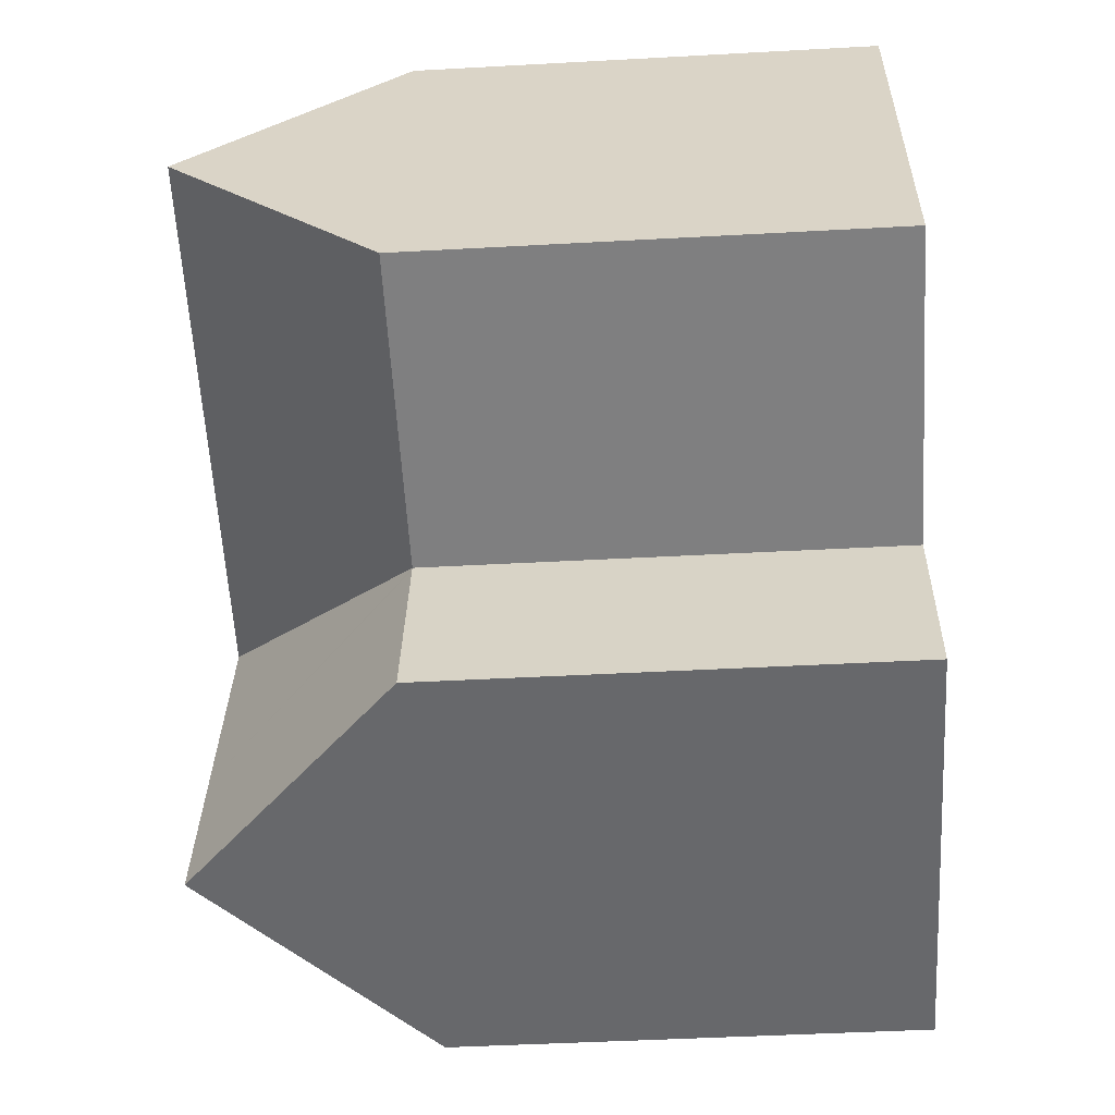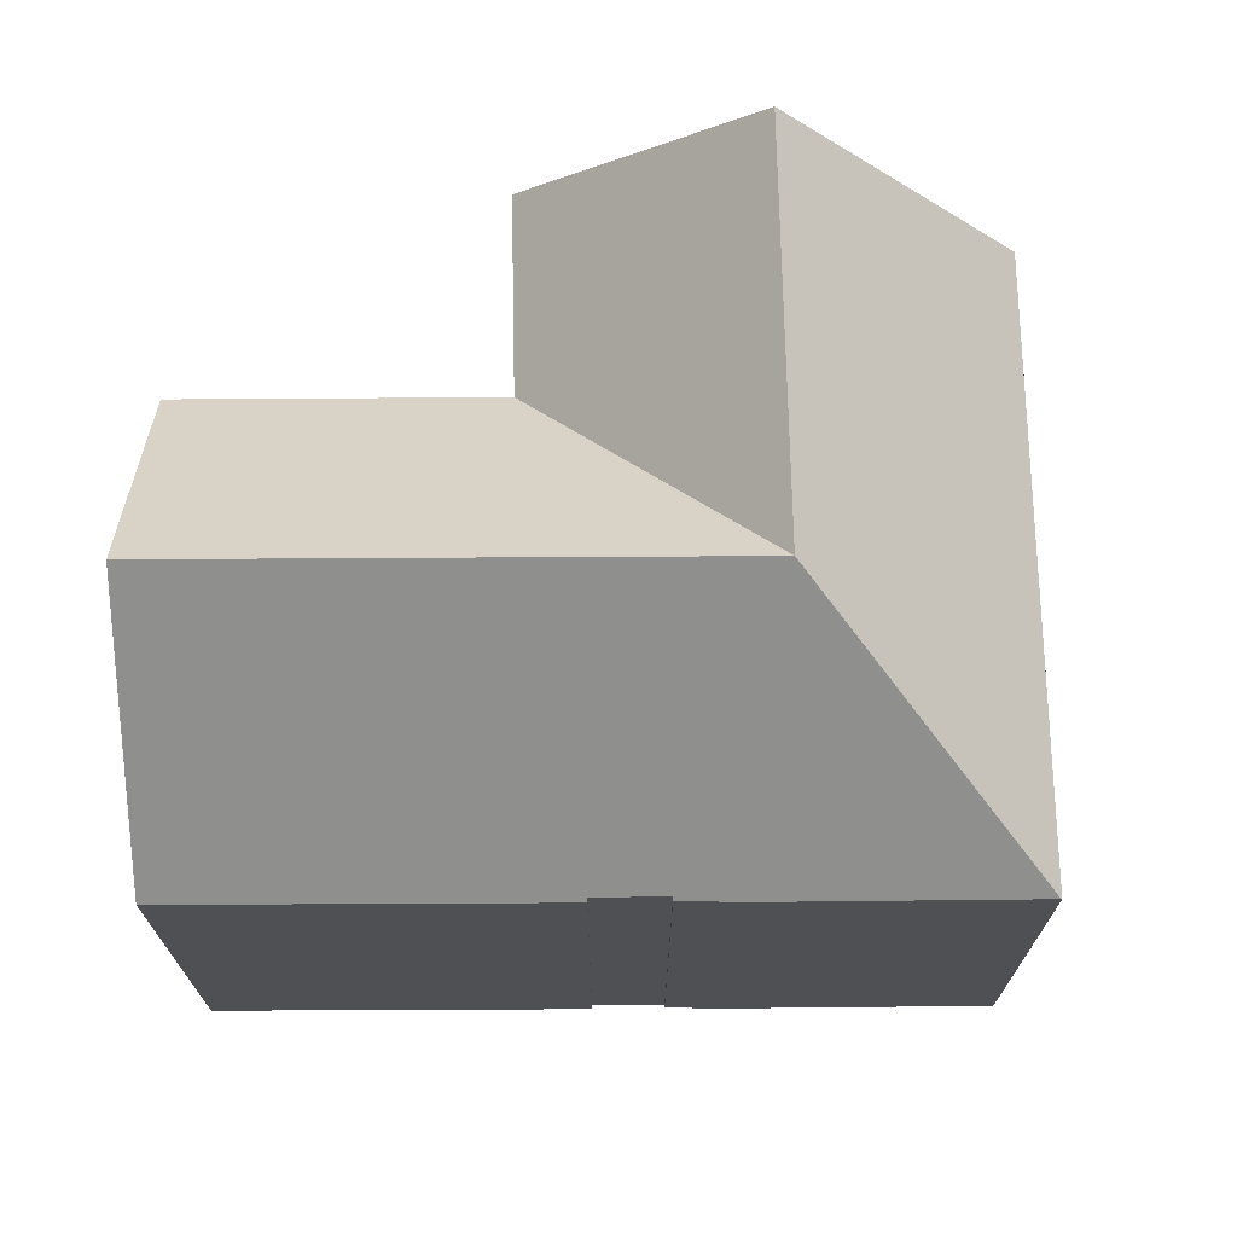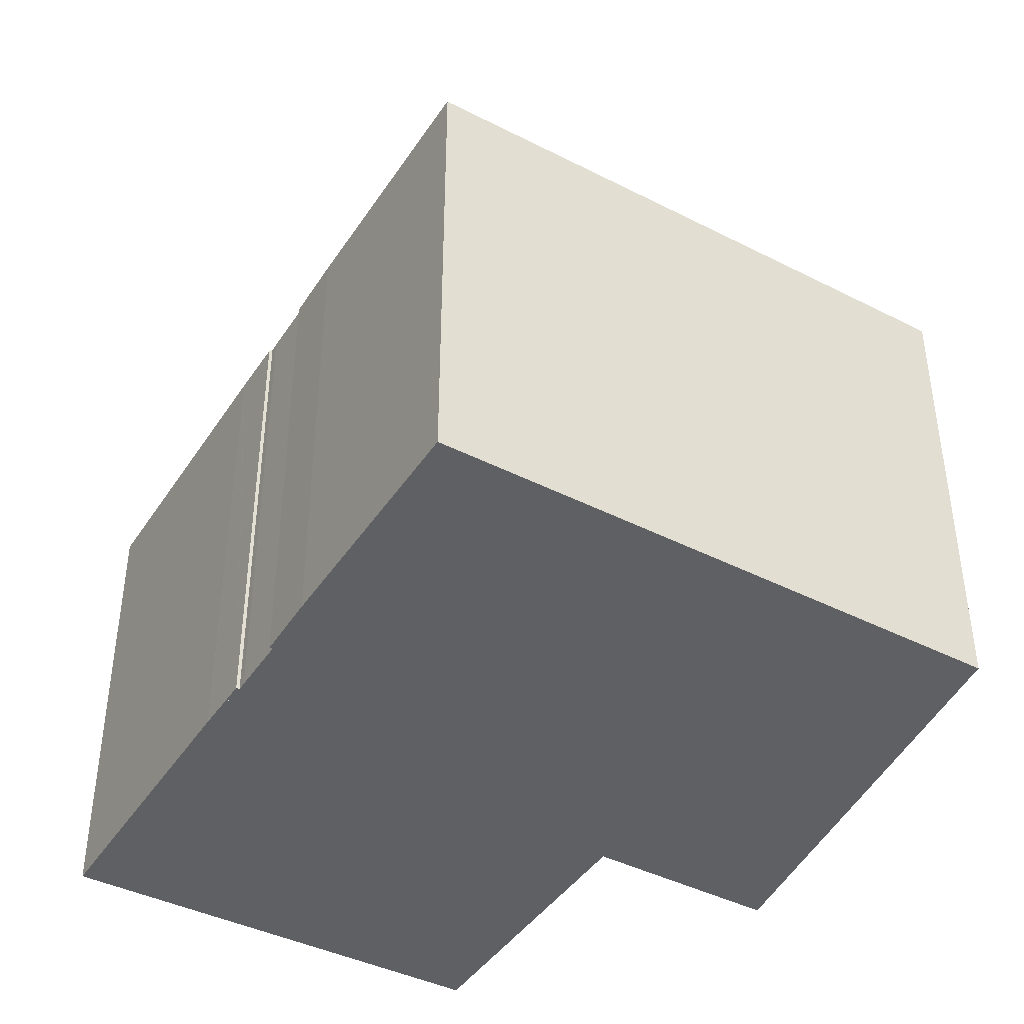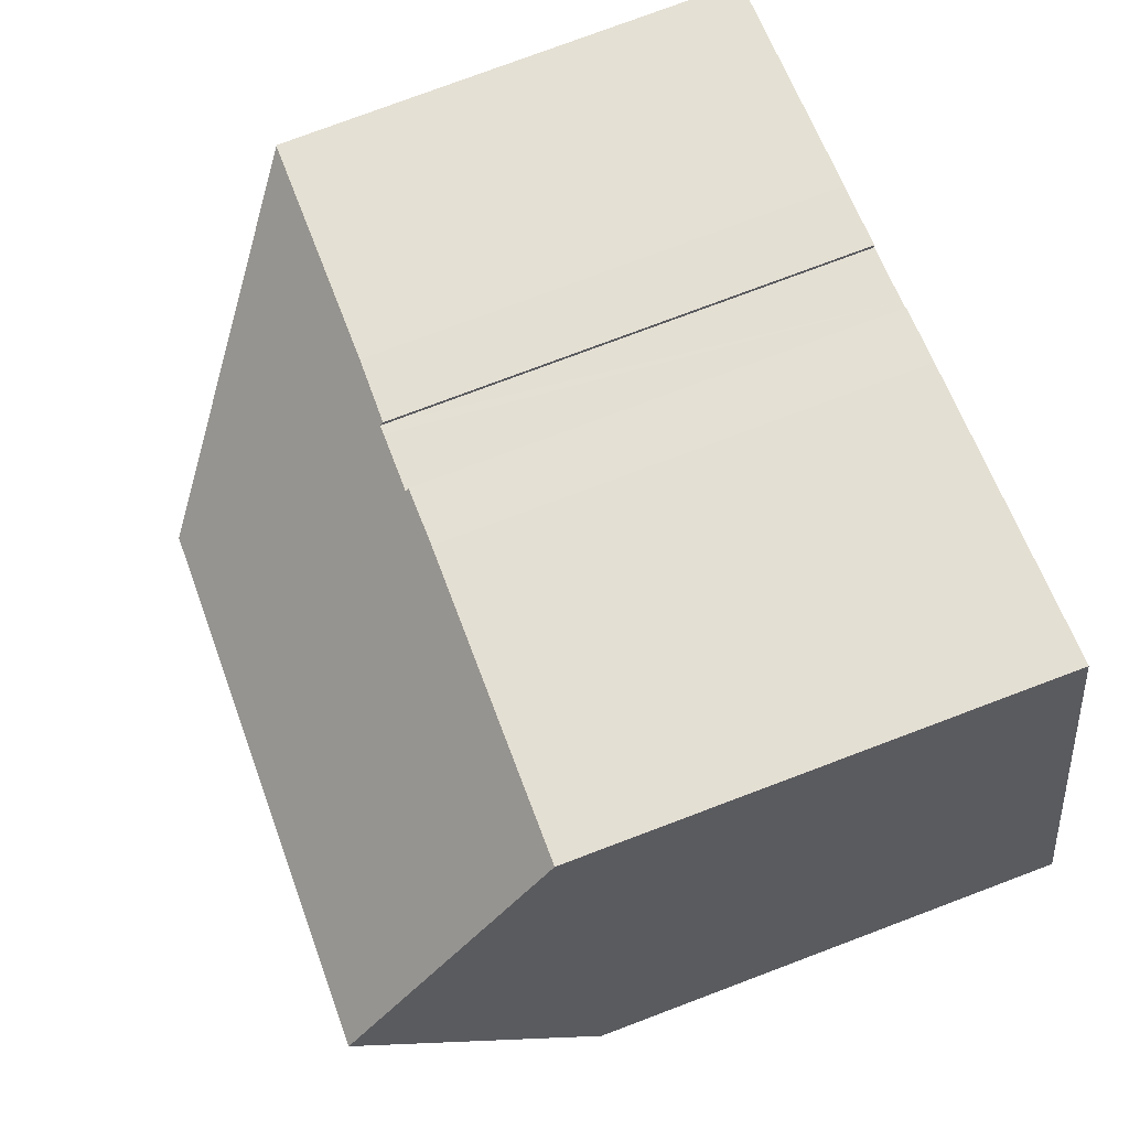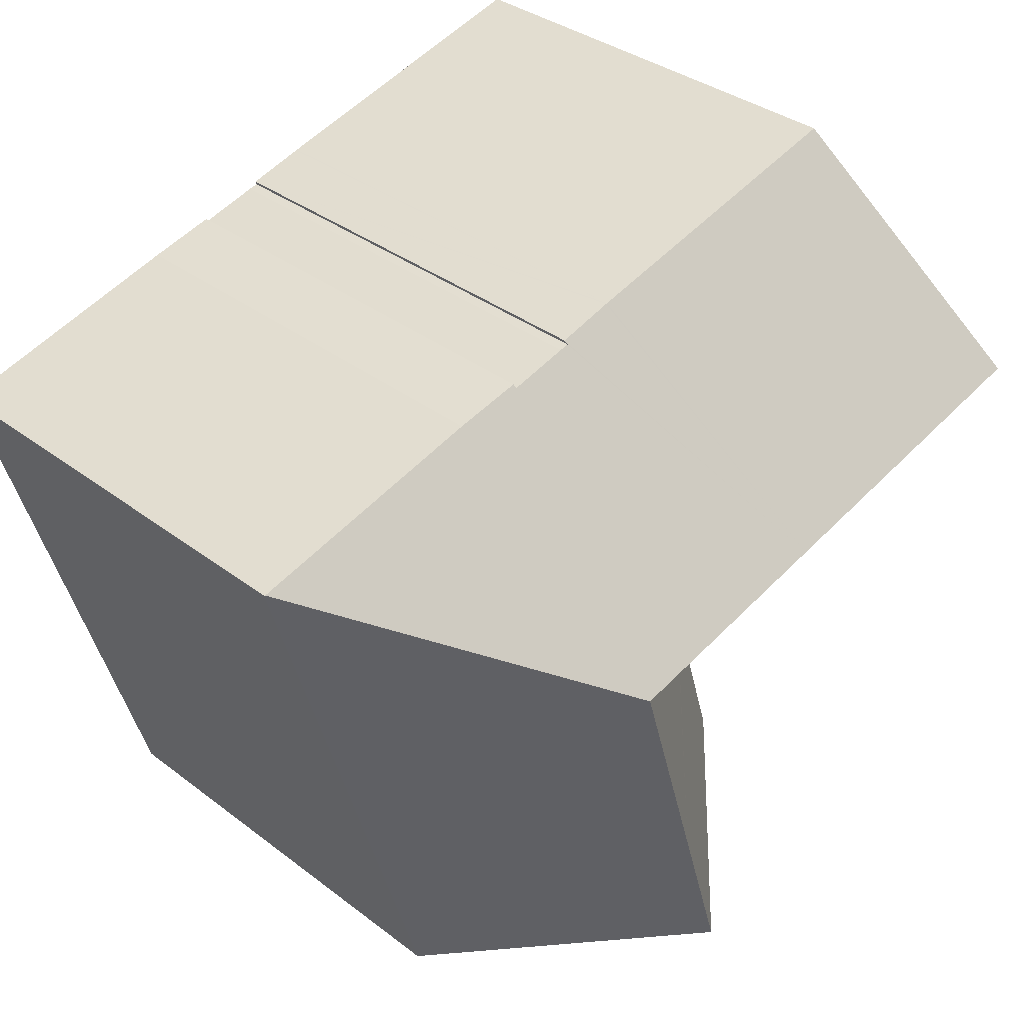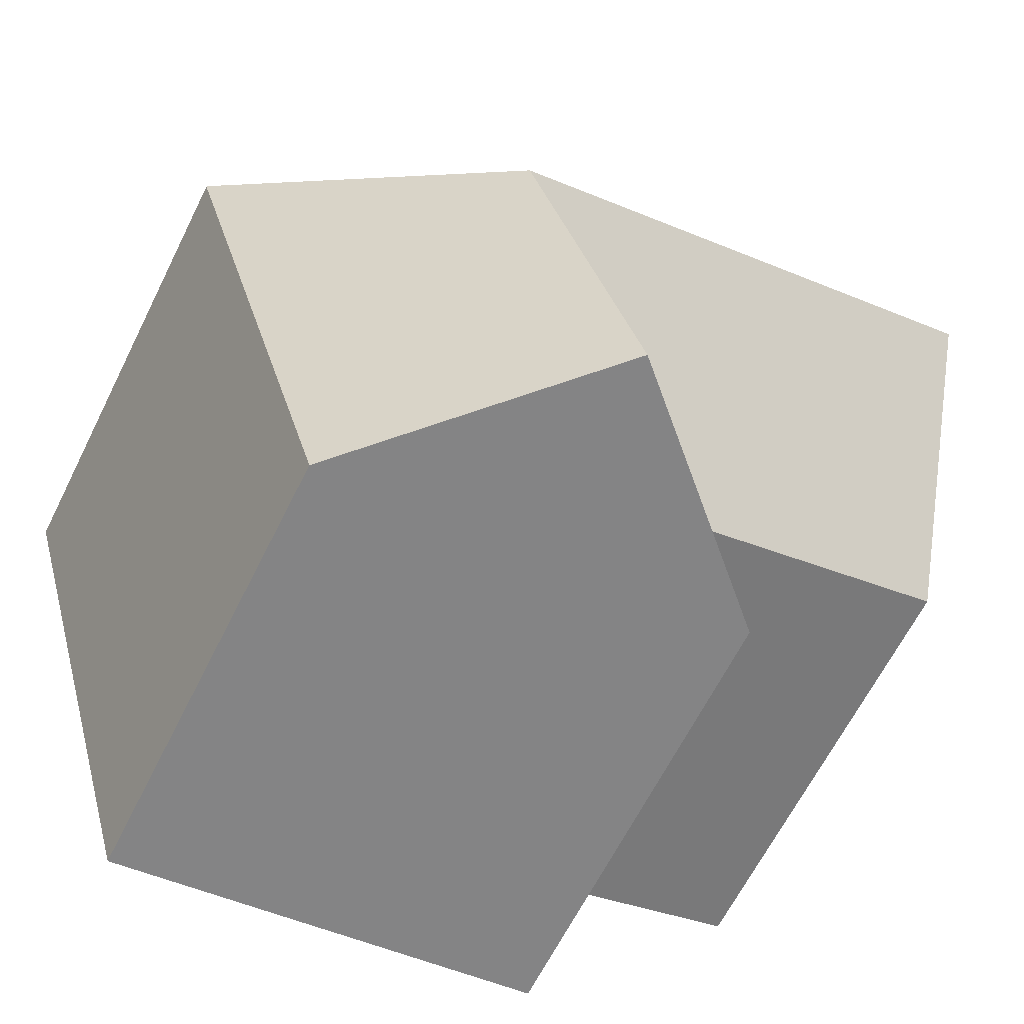
<metadata>
{"format":"obj","ext":"obj","renderer":"f3d","projection":"perspective","resolution":1024,"background":"white","views":[{"elev":-44.3,"azim":-86.3,"up":"+Z"},{"elev":71.4,"azim":15.3,"up":"+Y"},{"elev":-42.2,"azim":75.1,"up":"+Y"},{"elev":77.6,"azim":-110.6,"up":"+Z"},{"elev":34.8,"azim":135.6,"up":"+Z"},{"elev":-64.8,"azim":153.4,"up":"+Z"}]}
</metadata>
<code>
v  19.23 10.35 5.132
v  12.97 15.14 1.632
v  13.79 10.33 6.676
v  8.034 15.14 3.012
v  12.28 10.42 7
v  12.3 10.35 7.07
v  12.07 10.42 7.06
v  10.96 10.42 7.375
v  10.75 10.42 7.427
v  10.77 10.35 7.503
v  9.485 10.33 7.879
v  16.32 10.33 -4.685
v  19.25 10.33 5.127
v  11.49 15.14 -3.332
v  15.47 10.33 -7.543
v  10.45 15.14 -6.828
v  6.654 10.34 -1.98
v  5.428 10.34 -6.114
v  6.684 10.34 -1.88
v  6.584 10.34 -1.852
v  0 10.35 6.335e-16
v  1.367 15.14 4.878
v  2.733 10.35 9.754
v  9.459 10.33 7.887
v  10.75 -4.548e-16 7.427
v  10.77 -4.594e-16 7.503
v  19.25 -3.139e-16 5.127
v  16.32 2.869e-16 -4.685
v  15.47 4.619e-16 -7.543
v  10.96 -4.516e-16 7.375
v  12.28 -4.286e-16 7
v  12.07 -4.323e-16 7.06
v  12.3 -4.329e-16 7.07
v  13.79 -4.088e-16 6.676
v  19.23 -3.142e-16 5.132
v  9.485 -4.824e-16 7.879
v  9.459 -4.829e-16 7.887
v  2.733 -5.973e-16 9.754
v  5.428 3.744e-16 -6.114
v  6.684 1.151e-16 -1.88
v  6.654 1.212e-16 -1.98
v  0 0 0
v  1.367 -2.987e-16 4.878
v  10.45 4.181e-16 -6.828
v  6.584 1.134e-16 -1.852
g defaultobject
f 1 2 3
f 4 3 2
f 5 3 4
f 6 3 5
f 7 5 4
f 8 7 4
f 9 8 4
f 10 9 4
f 11 10 4
f 12 1 13
f 1 12 2
f 2 12 14
f 14 12 15
f 14 15 16
f 17 16 18
f 16 17 14
f 14 17 19
f 14 19 2
f 20 2 19
f 2 20 21
f 2 21 4
f 4 21 22
f 23 4 22
f 4 23 24
f 4 24 11
f 10 25 9
f 25 10 26
f 27 12 13
f 12 27 15
f 15 27 28
f 15 28 29
f 25 8 9
f 8 25 30
f 30 7 8
f 7 30 5
f 5 30 31
f 31 30 32
f 33 3 6
f 3 33 34
f 3 35 1
f 35 3 34
f 35 13 1
f 13 35 27
f 11 26 10
f 26 11 24
f 26 24 36
f 36 24 37
f 38 24 23
f 24 38 37
f 31 6 5
f 6 31 33
f 39 17 18
f 17 39 19
f 19 39 40
f 40 39 41
f 21 23 22
f 23 21 42
f 23 42 38
f 38 42 43
f 15 18 16
f 18 15 29
f 18 29 39
f 39 29 44
f 40 20 19
f 20 40 21
f 21 40 42
f 42 40 45
f 36 25 26
f 33 31 34
f 28 44 29
f 44 28 39
f 39 28 41
f 41 28 27
f 41 27 40
f 40 27 45
f 45 27 42
f 42 27 43
f 43 27 35
f 43 35 31
f 43 31 25
f 43 25 38
f 31 35 34
f 25 31 32
f 25 32 30
f 38 25 37

</code>
